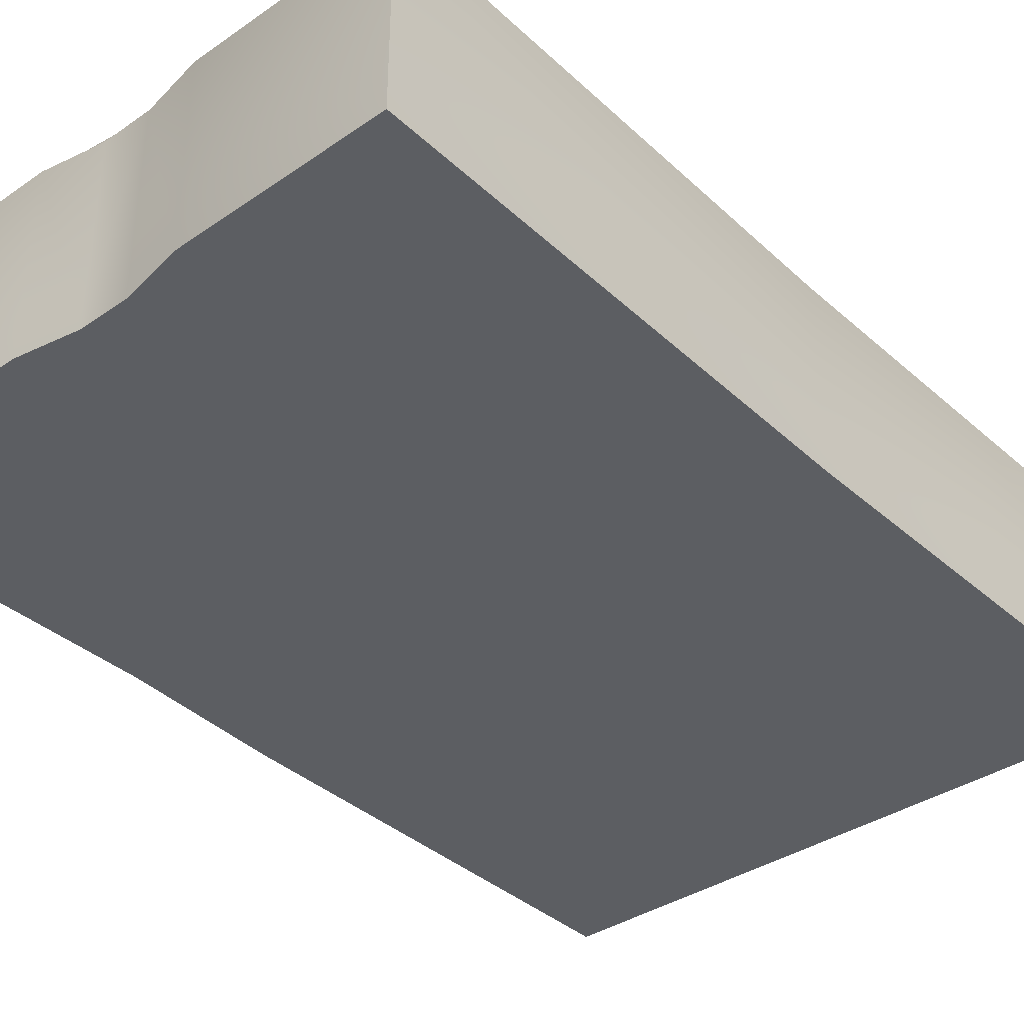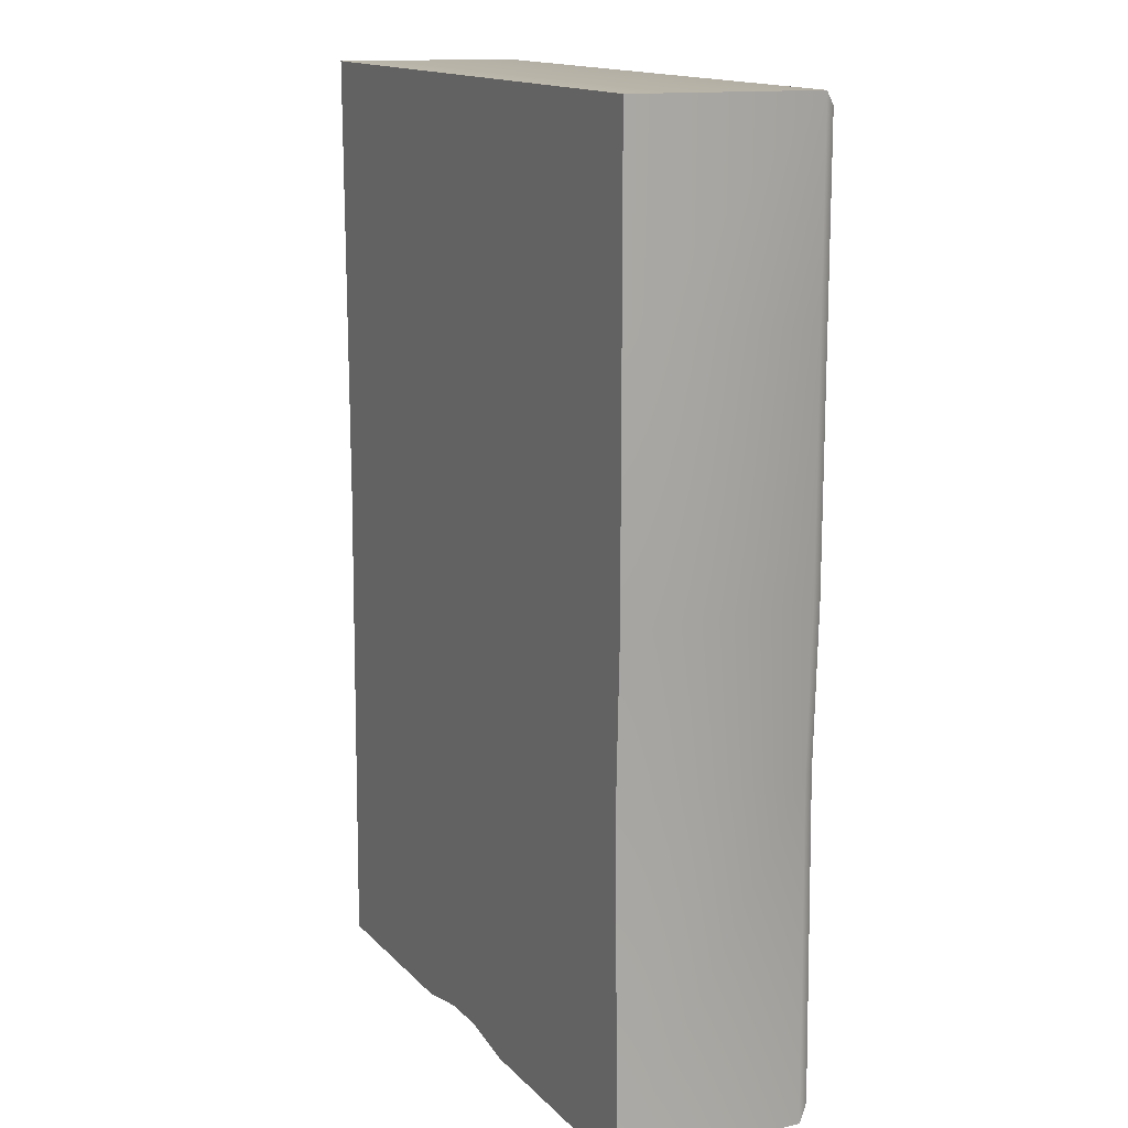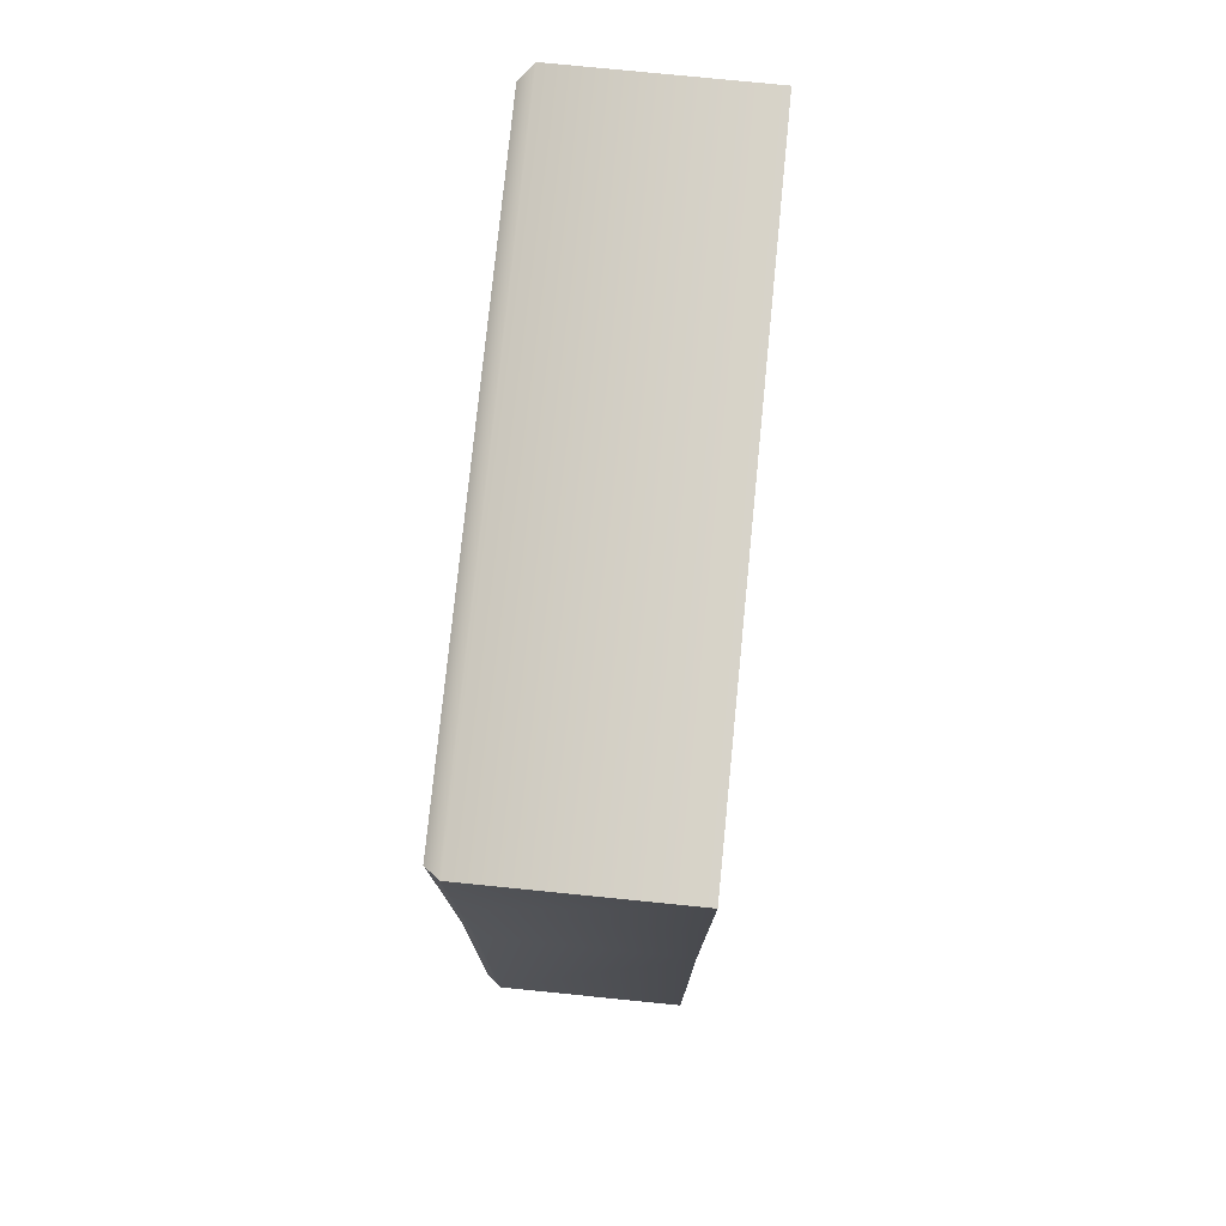
<metadata>
{"format":"obj","ext":"obj","renderer":"f3d","projection":"perspective","resolution":1024,"background":"white","views":[{"elev":-37.8,"azim":41.4,"up":"+Z"},{"elev":13.7,"azim":-116.6,"up":"+Y"},{"elev":77.3,"azim":95.7,"up":"+Y"}]}
</metadata>
<code>
o shelf
v -0.0116 0.0087 -0.07114
v -0.0116 0.008699 0.06534
v -0.05524 0.000847 0.06534
v -0.0552 0.000847 -0.07114
v 0.2063 0.3564 -0.07114
v 0.2063 0.3564 0.06534
v 0.212 0.000847 0.06534
v 0.212 0.000847 -0.07114
v 0.209 0.6789 -0.07114
v -0.23 0.6694 -0.07114
v -0.23 0.6694 0.06534
v 0.209 0.6789 0.06534
v -0.2302 0.5301 -0.07114
v -0.2302 0.5301 0.06534
v -0.01185 0.01444 0.07526
v -0.05276 0.01016 0.07526
v 0.1986 0.3564 0.07526
v 0.2042 0.01016 0.07526
v -0.2223 0.66 0.07526
v 0.2013 0.6695 0.07526
v -0.2224 0.5301 0.07526
v -0.01198 0.03133 0.06833
v -0.01198 0.03133 -0.05943
v -0.04712 0.03133 -0.05943
v -0.04712 0.03133 0.06833
v 0.181 0.3564 0.06833
v 0.181 0.3564 -0.05943
v 0.1866 0.03133 -0.05943
v 0.1866 0.03133 0.06833
v 0.1837 0.6482 0.06833
v -0.2046 0.6387 0.06833
v -0.2046 0.6387 -0.05943
v 0.1837 0.6482 -0.05943
v -0.2048 0.5301 0.06833
v -0.2048 0.5301 -0.05943
v 0.05887 0.03133 0.06833
v 0.02373 0.03133 0.06833
v 0.02373 0.02199 0.07526
v 0.06135 0.02202 0.07526
v 0.1824 0.5333 0.06833
v 0.1901 0.5333 0.07526
v 0.1915 0.6576 0.07526
v -0.2124 0.6481 0.07526
v -0.2048 0.03133 0.06833
v -0.2005 0.2406 0.06833
v -0.2082 0.2406 0.07526
v -0.2125 0.02202 0.07526
v 0.0236 0.01444 0.07526
v 0.06452 0.01016 0.07526
v 0.1999 0.5333 0.07526
v -0.2181 0.2406 0.07526
v -0.2224 0.01016 0.07526
v 0.067 0.000847 0.06534
v 0.06697 0.000847 -0.07114
v 0.02335 0.008699 0.06534
v 0.02331 0.008715 -0.07114
v -0.2302 0.000847 0.06534
v -0.2302 0.000847 -0.07114
v 0.05887 0.03133 -0.05943
v 0.02373 0.03133 -0.05943
v -0.2048 0.03133 -0.05943
v -0.0496 0.02202 0.07526
v -0.01198 0.02199 0.07526
v 0.1944 0.02202 0.07526
v -0.009048 0.1424 0.06497
v -0.009048 0.1452 0.06785
v -0.01877 0.1458 0.06785
v -0.01877 0.143 0.06497
v -0.009048 0.1424 -0.06069
v -0.01877 0.143 -0.06069
v -0.009048 0.1511 -0.06069
v -0.009048 0.1511 0.06497
v 0.000679 0.152 0.06497
v 0.000679 0.152 -0.06069
v -0.009048 0.1483 0.06785
v 0.000679 0.1492 0.06785
v 0.000679 0.146 0.06785
v 0.09308 0.1459 0.06497
v 0.09308 0.1487 0.06785
v 0.08846 0.1494 0.06785
v 0.08846 0.1466 0.06497
v 0.000679 0.1432 0.06497
v -0.138 0.1486 0.06785
v -0.138 0.1458 0.06497
v -0.1065 0.144 0.06497
v -0.1065 0.1468 0.06785
v 0.09308 0.1459 -0.06069
v 0.08846 0.1466 -0.06069
v 0.000679 0.1432 -0.06069
v -0.138 0.1458 -0.06069
v -0.1065 0.144 -0.06069
v -0.138 0.1546 -0.06069
v -0.138 0.1546 0.06497
v -0.1065 0.1527 0.06497
v -0.1065 0.1527 -0.06069
v -0.01877 0.1518 -0.06069
v -0.01877 0.1518 0.06497
v 0.09308 0.1547 0.06497
v 0.09308 0.1547 -0.06069
v 0.08846 0.1553 -0.06069
v 0.08846 0.1553 0.06497
v -0.138 0.1518 0.06785
v -0.1065 0.1499 0.06785
v -0.01877 0.149 0.06785
v 0.09308 0.1519 0.06785
v 0.08846 0.1525 0.06785
v 0.1856 0.1466 0.06497
v 0.1856 0.1494 0.06785
v 0.1068 0.1496 0.06785
v 0.1068 0.1468 0.06497
v -0.2035 0.1494 0.06785
v -0.2035 0.1466 0.06497
v -0.1535 0.1465 0.06497
v -0.1535 0.1493 0.06785
v 0.1856 0.1466 -0.06069
v 0.1068 0.1468 -0.06069
v -0.2035 0.1466 -0.06069
v -0.1535 0.1465 -0.06069
v -0.2035 0.1553 -0.06069
v -0.2035 0.1553 0.06497
v -0.1535 0.1552 0.06497
v -0.1535 0.1552 -0.06069
v 0.1856 0.1553 0.06497
v 0.1856 0.1553 -0.06069
v 0.1068 0.1555 -0.06069
v 0.1068 0.1555 0.06497
v -0.2035 0.1525 0.06785
v -0.1535 0.1524 0.06785
v 0.1856 0.1525 0.06785
v 0.1068 0.1527 0.06785
v -0.009048 0.2711 0.06497
v -0.009048 0.2739 0.06785
v -0.01877 0.2745 0.06785
v -0.01877 0.2717 0.06497
v -0.009048 0.2711 -0.06069
v -0.01877 0.2717 -0.06069
v -0.009048 0.2798 -0.06069
v -0.009048 0.2798 0.06497
v 0.000679 0.2807 0.06497
v 0.000679 0.2807 -0.06069
v -0.009048 0.277 0.06785
v 0.000679 0.2779 0.06785
v 0.000679 0.2747 0.06785
v 0.09308 0.2713 0.06497
v 0.09308 0.2741 0.06785
v 0.04766 0.2728 0.06785
v 0.04766 0.27 0.06497
v 0.000679 0.2719 0.06497
v -0.138 0.2716 0.06785
v -0.138 0.2688 0.06497
v -0.1065 0.2681 0.06497
v -0.1065 0.2709 0.06785
v 0.09308 0.2713 -0.06069
v 0.04766 0.27 -0.06069
v 0.000679 0.2719 -0.06069
v -0.138 0.2688 -0.06069
v -0.1065 0.2681 -0.06069
v -0.138 0.2775 -0.06069
v -0.138 0.2775 0.06497
v -0.1065 0.2768 0.06497
v -0.1065 0.2768 -0.06069
v -0.01877 0.2805 -0.06069
v -0.01877 0.2805 0.06497
v 0.09308 0.28 0.06497
v 0.09308 0.28 -0.06069
v 0.04766 0.2788 -0.06069
v 0.04766 0.2788 0.06497
v -0.138 0.2747 0.06785
v -0.1065 0.274 0.06785
v -0.01877 0.2777 0.06785
v 0.09308 0.2772 0.06785
v 0.04766 0.276 0.06785
v 0.1856 0.2719 0.06497
v 0.1856 0.2747 0.06785
v 0.1068 0.2749 0.06785
v 0.1068 0.2721 0.06497
v -0.2035 0.2747 0.06785
v -0.2035 0.2719 0.06497
v -0.1535 0.2694 0.06497
v -0.1535 0.2722 0.06785
v 0.1856 0.2719 -0.06069
v 0.1068 0.2721 -0.06069
v -0.2035 0.2719 -0.06069
v -0.1535 0.2694 -0.06069
v -0.2035 0.2807 -0.06069
v -0.2035 0.2807 0.06497
v -0.1535 0.2781 0.06497
v -0.1535 0.2781 -0.06069
v 0.1856 0.2807 0.06497
v 0.1856 0.2807 -0.06069
v 0.1068 0.2809 -0.06069
v 0.1068 0.2809 0.06497
v -0.2035 0.2779 0.06785
v -0.1535 0.2753 0.06785
v 0.1856 0.2779 0.06785
v 0.1068 0.2781 0.06785
v -0.01197 0.4027 0.06497
v -0.01197 0.3999 0.06785
v -0.002245 0.3993 0.06785
v -0.002245 0.4021 0.06497
v -0.01197 0.4027 -0.06069
v -0.002245 0.4021 -0.06069
v -0.01197 0.394 -0.06069
v -0.01197 0.394 0.06497
v -0.0217 0.3931 0.06497
v -0.0217 0.3931 -0.06069
v -0.01197 0.3968 0.06785
v -0.0217 0.3959 0.06785
v -0.0217 0.399 0.06785
v -0.1141 0.4025 0.06497
v -0.1141 0.3997 0.06785
v -0.06868 0.4009 0.06785
v -0.06868 0.4038 0.06497
v -0.0217 0.4019 0.06497
v 0.117 0.3998 0.06785
v 0.117 0.4026 0.06497
v 0.08544 0.4033 0.06497
v 0.08544 0.4004 0.06785
v -0.1141 0.4025 -0.06069
v -0.06868 0.4038 -0.06069
v -0.0217 0.4019 -0.06069
v 0.117 0.4026 -0.06069
v 0.08544 0.4033 -0.06069
v 0.117 0.3938 -0.06069
v 0.117 0.3938 0.06497
v 0.08544 0.3945 0.06497
v 0.08544 0.3945 -0.06069
v -0.002245 0.3933 -0.06069
v -0.002245 0.3933 0.06497
v -0.1141 0.3937 0.06497
v -0.1141 0.3937 -0.06069
v -0.06868 0.395 -0.06069
v -0.06868 0.395 0.06497
v 0.117 0.3966 0.06785
v 0.08544 0.3973 0.06785
v -0.002245 0.3961 0.06785
v -0.1141 0.3965 0.06785
v -0.06868 0.3978 0.06785
v -0.2066 0.4019 0.06497
v -0.2066 0.399 0.06785
v -0.1278 0.3988 0.06785
v -0.1278 0.4016 0.06497
v 0.1825 0.399 0.06785
v 0.1825 0.4019 0.06497
v 0.1325 0.402 0.06497
v 0.1325 0.3992 0.06785
v -0.2066 0.4019 -0.06069
v -0.1278 0.4016 -0.06069
v 0.1825 0.4019 -0.06069
v 0.1325 0.402 -0.06069
v 0.1825 0.3931 -0.06069
v 0.1825 0.3931 0.06497
v 0.1325 0.3932 0.06497
v 0.1325 0.3932 -0.06069
v -0.2066 0.3931 0.06497
v -0.2066 0.3931 -0.06069
v -0.1278 0.3929 -0.06069
v -0.1278 0.3929 0.06497
v 0.1825 0.3959 0.06785
v 0.1325 0.396 0.06785
v -0.2066 0.3959 0.06785
v -0.1278 0.3957 0.06785
v 0.2077 0.5333 0.06534
v 0.2077 0.5333 -0.07114
v -0.2259 0.2406 0.06534
v -0.2302 0.3532 0.06534
v -0.2301 0.3532 -0.07114
v -0.2259 0.2407 -0.07114
v -0.2224 0.3532 0.07526
v 0.1824 0.5333 -0.05943
v -0.2005 0.2406 -0.05943
v -0.2048 0.3532 -0.05943
v -0.2048 0.3532 0.06833
v 0.1887 0.3564 0.07526
v -0.2125 0.5301 0.07526
v -0.2125 0.3532 0.07526
v -0.2052 0.03066 -0.05943
v 0.1871 0.03083 -0.05943
v 0.1849 0.6495 -0.05943
v -0.2054 0.6397 -0.05943
v -0.01197 0.5266 0.06497
v -0.01197 0.5238 0.06785
v -0.002245 0.5232 0.06785
v -0.002245 0.526 0.06497
v -0.01197 0.5266 -0.06069
v -0.002245 0.526 -0.06069
v -0.01197 0.5179 -0.06069
v -0.01197 0.5179 0.06497
v -0.0217 0.517 0.06497
v -0.0217 0.517 -0.06069
v -0.01197 0.5207 0.06785
v -0.0217 0.5198 0.06785
v -0.0217 0.5229 0.06785
v -0.1141 0.5264 0.06497
v -0.1141 0.5236 0.06785
v -0.06868 0.5248 0.06785
v -0.06868 0.5276 0.06497
v -0.0217 0.5257 0.06497
v 0.117 0.5237 0.06785
v 0.117 0.5265 0.06497
v 0.08544 0.5272 0.06497
v 0.08544 0.5243 0.06785
v -0.1141 0.5264 -0.06069
v -0.06868 0.5276 -0.06069
v -0.0217 0.5257 -0.06069
v 0.117 0.5265 -0.06069
v 0.08544 0.5272 -0.06069
v 0.117 0.5177 -0.06069
v 0.117 0.5177 0.06497
v 0.08544 0.5184 0.06497
v 0.08544 0.5184 -0.06069
v -0.002245 0.5172 -0.06069
v -0.002245 0.5172 0.06497
v -0.1141 0.5176 0.06497
v -0.1141 0.5176 -0.06069
v -0.06868 0.5189 -0.06069
v -0.06868 0.5189 0.06497
v 0.117 0.5205 0.06785
v 0.08544 0.5212 0.06785
v -0.002245 0.52 0.06785
v -0.1141 0.5204 0.06785
v -0.06868 0.5217 0.06785
v -0.2066 0.5257 0.06497
v -0.2066 0.5229 0.06785
v -0.1278 0.5227 0.06785
v -0.1278 0.5255 0.06497
v 0.1825 0.5229 0.06785
v 0.1825 0.5257 0.06497
v 0.1325 0.5259 0.06497
v 0.1325 0.5231 0.06785
v -0.2066 0.5257 -0.06069
v -0.1278 0.5255 -0.06069
v 0.1825 0.5257 -0.06069
v 0.1325 0.5259 -0.06069
v 0.1825 0.517 -0.06069
v 0.1825 0.517 0.06497
v 0.1325 0.5171 0.06497
v 0.1325 0.5171 -0.06069
v -0.2066 0.517 0.06497
v -0.2066 0.517 -0.06069
v -0.1278 0.5168 -0.06069
v -0.1278 0.5168 0.06497
v 0.1825 0.5198 0.06785
v 0.1325 0.5199 0.06785
v -0.2066 0.5198 0.06785
v -0.1278 0.5196 0.06785
f 1 2 3
f 3 4 1
f 5 6 7
f 7 8 5
f 9 10 11
f 11 12 9
f 13 14 11
f 11 10 13
f 2 15 16
f 16 3 2
f 6 17 18
f 18 7 6
f 11 19 20
f 20 12 11
f 14 21 19
f 19 11 14
f 22 23 24
f 24 25 22
f 26 27 28
f 28 29 26
f 30 31 32
f 32 33 30
f 34 35 32
f 32 31 34
f 36 37 38
f 38 39 36
f 30 40 41
f 41 42 30
f 31 30 42
f 42 43 31
f 44 45 46
f 46 47 44
f 39 38 48
f 48 49 39
f 42 41 50
f 50 20 42
f 19 43 42
f 42 20 19
f 47 46 51
f 51 52 47
f 8 7 53
f 53 54 8
f 54 53 55
f 55 56 54
f 57 58 4
f 4 3 57
f 53 7 18
f 18 49 53
f 55 53 49
f 49 48 55
f 52 57 3
f 3 16 52
f 29 28 59
f 59 36 29
f 36 59 60
f 60 37 36
f 61 44 25
f 25 24 61
f 44 47 62
f 62 25 44
f 25 62 63
f 63 22 25
f 39 64 29
f 29 36 39
f 47 52 16
f 16 62 47
f 62 16 15
f 15 63 62
f 49 18 64
f 64 39 49
f 1 56 55
f 55 2 1
f 2 55 48
f 48 15 2
f 22 37 60
f 60 23 22
f 37 22 63
f 63 38 37
f 38 63 15
f 15 48 38
f 65 66 67
f 67 68 65
f 69 65 68
f 68 70 69
f 71 72 73
f 73 74 71
f 72 75 76
f 76 73 72
f 75 66 77
f 77 76 75
f 78 79 80
f 80 81 78
f 82 77 66
f 66 65 82
f 83 84 85
f 85 86 83
f 87 78 81
f 81 88 87
f 89 82 65
f 65 69 89
f 84 90 91
f 91 85 84
f 92 93 94
f 94 95 92
f 96 97 72
f 72 71 96
f 98 99 100
f 100 101 98
f 93 102 103
f 103 94 93
f 97 104 75
f 75 72 97
f 105 98 101
f 101 106 105
f 102 83 86
f 86 103 102
f 104 67 66
f 66 75 104
f 79 105 106
f 106 80 79
f 107 108 109
f 109 110 107
f 110 109 79
f 79 78 110
f 77 82 81
f 81 80 77
f 111 112 113
f 113 114 111
f 114 113 84
f 84 83 114
f 68 67 86
f 86 85 68
f 115 107 110
f 110 116 115
f 116 110 78
f 78 87 116
f 82 89 88
f 88 81 82
f 112 117 118
f 118 113 112
f 113 118 90
f 90 84 113
f 70 68 85
f 85 91 70
f 119 120 121
f 121 122 119
f 122 121 93
f 93 92 122
f 97 96 95
f 95 94 97
f 123 124 125
f 125 126 123
f 126 125 99
f 99 98 126
f 74 73 101
f 101 100 74
f 120 127 128
f 128 121 120
f 121 128 102
f 102 93 121
f 104 97 94
f 94 103 104
f 129 123 126
f 126 130 129
f 130 126 98
f 98 105 130
f 73 76 106
f 106 101 73
f 127 111 114
f 114 128 127
f 128 114 83
f 83 102 128
f 67 104 103
f 103 86 67
f 108 129 130
f 130 109 108
f 109 130 105
f 105 79 109
f 76 77 80
f 80 106 76
f 131 132 133
f 133 134 131
f 135 131 134
f 134 136 135
f 137 138 139
f 139 140 137
f 138 141 142
f 142 139 138
f 141 132 143
f 143 142 141
f 144 145 146
f 146 147 144
f 148 143 132
f 132 131 148
f 149 150 151
f 151 152 149
f 153 144 147
f 147 154 153
f 155 148 131
f 131 135 155
f 150 156 157
f 157 151 150
f 158 159 160
f 160 161 158
f 162 163 138
f 138 137 162
f 164 165 166
f 166 167 164
f 159 168 169
f 169 160 159
f 163 170 141
f 141 138 163
f 171 164 167
f 167 172 171
f 168 149 152
f 152 169 168
f 170 133 132
f 132 141 170
f 145 171 172
f 172 146 145
f 173 174 175
f 175 176 173
f 176 175 145
f 145 144 176
f 143 148 147
f 147 146 143
f 177 178 179
f 179 180 177
f 180 179 150
f 150 149 180
f 134 133 152
f 152 151 134
f 181 173 176
f 176 182 181
f 182 176 144
f 144 153 182
f 148 155 154
f 154 147 148
f 178 183 184
f 184 179 178
f 179 184 156
f 156 150 179
f 136 134 151
f 151 157 136
f 185 186 187
f 187 188 185
f 188 187 159
f 159 158 188
f 163 162 161
f 161 160 163
f 189 190 191
f 191 192 189
f 192 191 165
f 165 164 192
f 140 139 167
f 167 166 140
f 186 193 194
f 194 187 186
f 187 194 168
f 168 159 187
f 170 163 160
f 160 169 170
f 195 189 192
f 192 196 195
f 196 192 164
f 164 171 196
f 139 142 172
f 172 167 139
f 193 177 180
f 180 194 193
f 194 180 149
f 149 168 194
f 133 170 169
f 169 152 133
f 174 195 196
f 196 175 174
f 175 196 171
f 171 145 175
f 142 143 146
f 146 172 142
f 197 198 199
f 199 200 197
f 201 197 200
f 200 202 201
f 203 204 205
f 205 206 203
f 204 207 208
f 208 205 204
f 207 198 209
f 209 208 207
f 210 211 212
f 212 213 210
f 214 209 198
f 198 197 214
f 215 216 217
f 217 218 215
f 219 210 213
f 213 220 219
f 221 214 197
f 197 201 221
f 216 222 223
f 223 217 216
f 224 225 226
f 226 227 224
f 228 229 204
f 204 203 228
f 230 231 232
f 232 233 230
f 225 234 235
f 235 226 225
f 229 236 207
f 207 204 229
f 237 230 233
f 233 238 237
f 234 215 218
f 218 235 234
f 236 199 198
f 198 207 236
f 211 237 238
f 238 212 211
f 239 240 241
f 241 242 239
f 242 241 211
f 211 210 242
f 209 214 213
f 213 212 209
f 243 244 245
f 245 246 243
f 246 245 216
f 216 215 246
f 200 199 218
f 218 217 200
f 247 239 242
f 242 248 247
f 248 242 210
f 210 219 248
f 214 221 220
f 220 213 214
f 244 249 250
f 250 245 244
f 245 250 222
f 222 216 245
f 202 200 217
f 217 223 202
f 251 252 253
f 253 254 251
f 254 253 225
f 225 224 254
f 229 228 227
f 227 226 229
f 255 256 257
f 257 258 255
f 258 257 231
f 231 230 258
f 206 205 233
f 233 232 206
f 252 259 260
f 260 253 252
f 253 260 234
f 234 225 253
f 236 229 226
f 226 235 236
f 261 255 258
f 258 262 261
f 262 258 230
f 230 237 262
f 205 208 238
f 238 233 205
f 259 243 246
f 246 260 259
f 260 246 215
f 215 234 260
f 199 236 235
f 235 218 199
f 240 261 262
f 262 241 240
f 241 262 237
f 237 211 241
f 208 209 212
f 212 238 208
f 263 6 5
f 5 264 263
f 265 266 267
f 267 268 265
f 50 17 6
f 6 263 50
f 51 269 266
f 266 265 51
f 270 27 26
f 26 40 270
f 271 272 273
f 273 45 271
f 29 64 274
f 274 26 29
f 275 276 273
f 273 34 275
f 64 18 17
f 17 274 64
f 21 269 276
f 276 275 21
f 266 14 13
f 13 267 266
f 269 21 14
f 14 266 269
f 272 35 34
f 34 273 272
f 274 41 40
f 40 26 274
f 17 50 41
f 41 274 17
f 9 12 263
f 263 264 9
f 263 12 20
f 20 50 263
f 30 33 270
f 270 40 30
f 31 43 275
f 275 34 31
f 43 19 21
f 21 275 43
f 276 46 45
f 45 273 276
f 269 51 46
f 46 276 269
f 58 57 265
f 265 268 58
f 265 57 52
f 52 51 265
f 44 61 271
f 271 45 44
f 277 278 279
f 279 280 277
f 58 268 4
f 268 267 5
f 13 264 5
f 5 267 13
f 10 9 264
f 264 13 10
f 5 54 56
f 268 5 56
f 56 1 268
f 5 8 54
f 268 1 4
f 281 282 283
f 283 284 281
f 285 281 284
f 284 286 285
f 287 288 289
f 289 290 287
f 288 291 292
f 292 289 288
f 291 282 293
f 293 292 291
f 294 295 296
f 296 297 294
f 298 293 282
f 282 281 298
f 299 300 301
f 301 302 299
f 303 294 297
f 297 304 303
f 305 298 281
f 281 285 305
f 300 306 307
f 307 301 300
f 308 309 310
f 310 311 308
f 312 313 288
f 288 287 312
f 314 315 316
f 316 317 314
f 309 318 319
f 319 310 309
f 313 320 291
f 291 288 313
f 321 314 317
f 317 322 321
f 318 299 302
f 302 319 318
f 320 283 282
f 282 291 320
f 295 321 322
f 322 296 295
f 323 324 325
f 325 326 323
f 326 325 295
f 295 294 326
f 293 298 297
f 297 296 293
f 327 328 329
f 329 330 327
f 330 329 300
f 300 299 330
f 284 283 302
f 302 301 284
f 331 323 326
f 326 332 331
f 332 326 294
f 294 303 332
f 298 305 304
f 304 297 298
f 328 333 334
f 334 329 328
f 329 334 306
f 306 300 329
f 286 284 301
f 301 307 286
f 335 336 337
f 337 338 335
f 338 337 309
f 309 308 338
f 313 312 311
f 311 310 313
f 339 340 341
f 341 342 339
f 342 341 315
f 315 314 342
f 290 289 317
f 317 316 290
f 336 343 344
f 344 337 336
f 337 344 318
f 318 309 337
f 320 313 310
f 310 319 320
f 345 339 342
f 342 346 345
f 346 342 314
f 314 321 346
f 289 292 322
f 322 317 289
f 343 327 330
f 330 344 343
f 344 330 299
f 299 318 344
f 283 320 319
f 319 302 283
f 324 345 346
f 346 325 324
f 325 346 321
f 321 295 325
f 292 293 296
f 296 322 292

</code>
